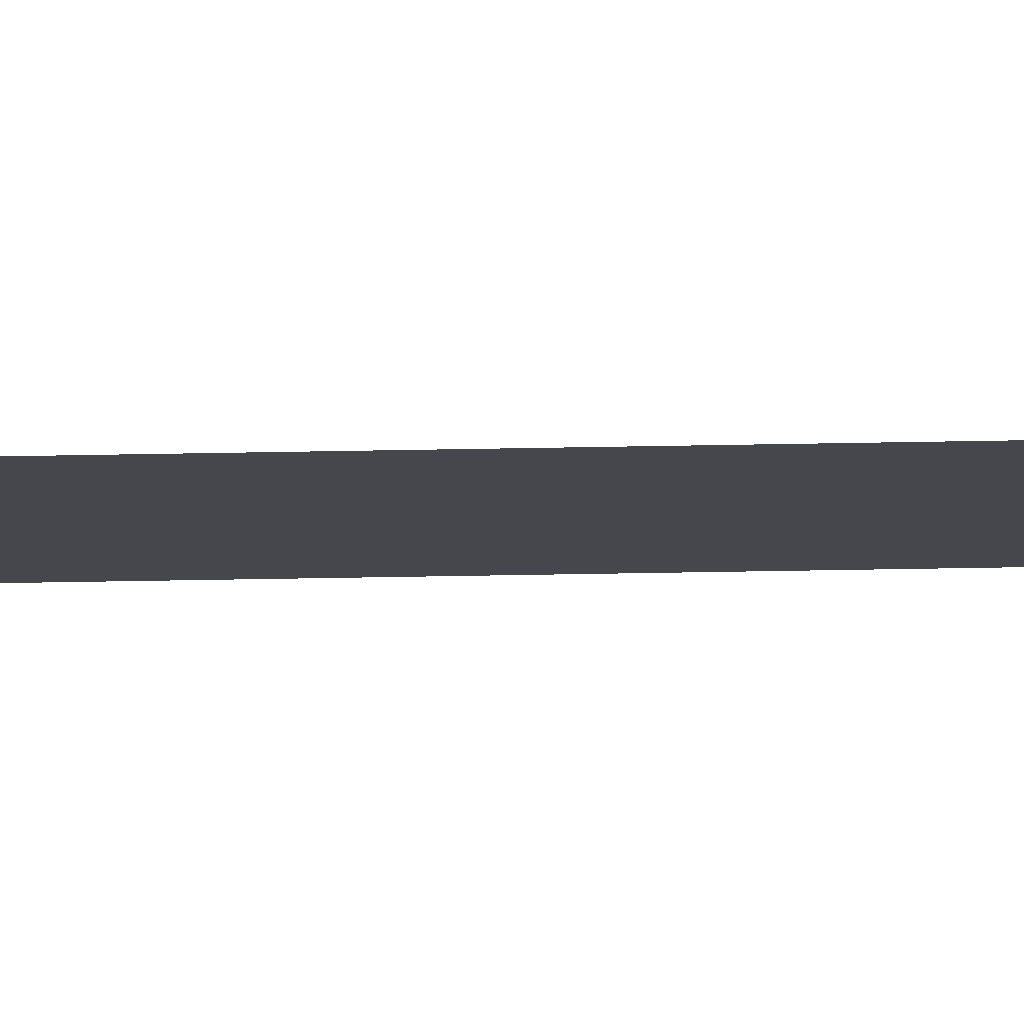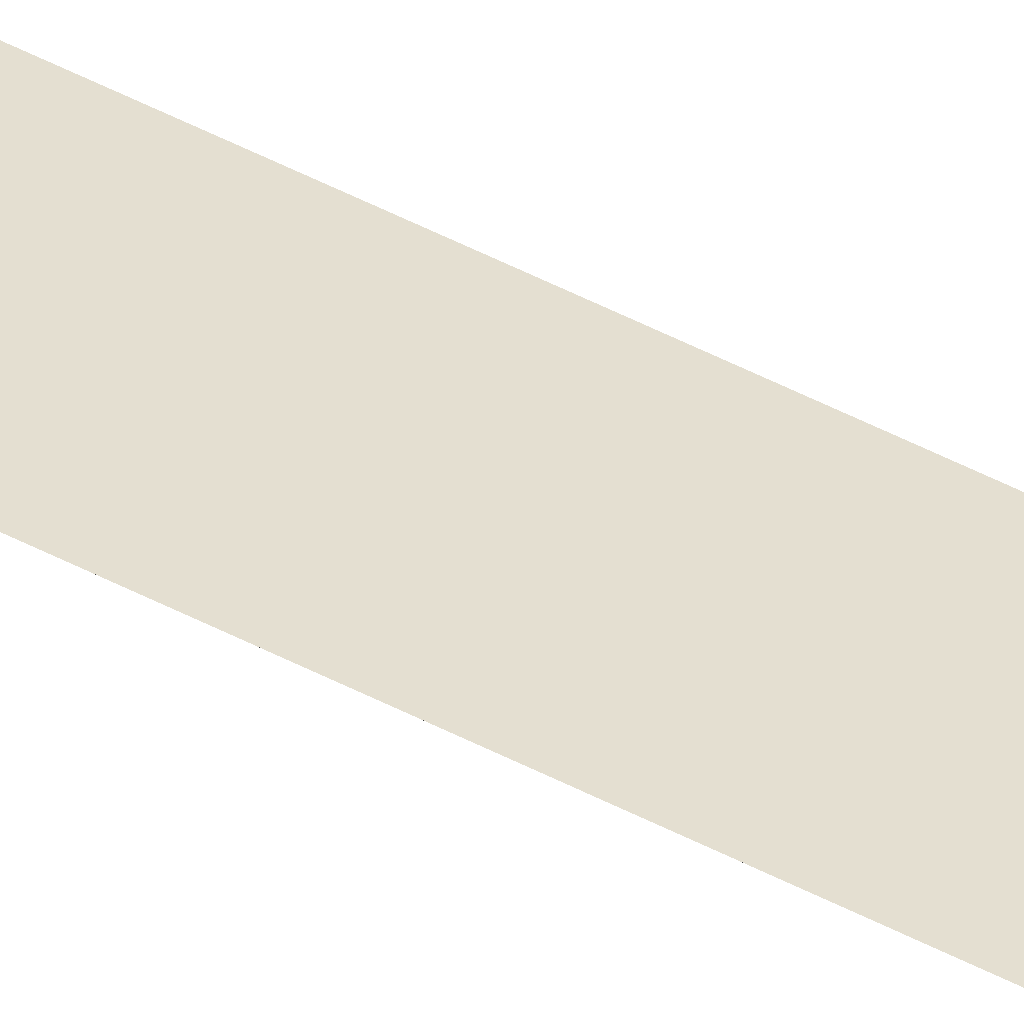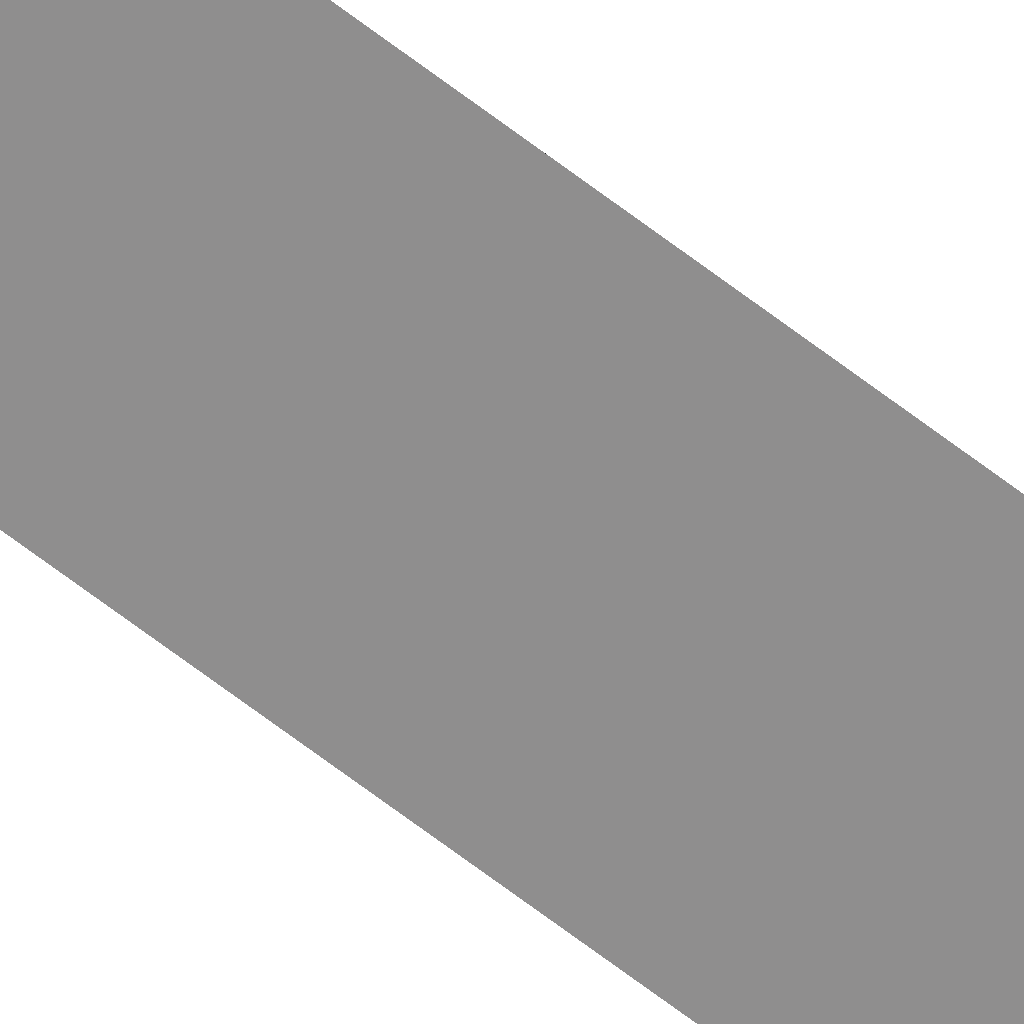
<metadata>
{"format":"obj","ext":"obj","renderer":"f3d","projection":"perspective","resolution":1024,"background":"white","views":[{"elev":-11.0,"azim":-85.3,"up":"+Y"},{"elev":36.8,"azim":126.5,"up":"+Y"},{"elev":-65.0,"azim":51.9,"up":"+Y"}]}
</metadata>
<code>
o All_Top.017_Mesh.030
v 18.46 0.4508 -10.6
v 18.46 0.4508 -10.94
v 18.46 0.4508 -11.28
v 18.46 0.4508 -11.62
v 18.46 0.4508 -11.96
v 18.46 0.4508 -12.3
v 18.46 0.4508 -12.64
v 18.46 0.4508 -12.98
v 18.46 0.4508 -13.32
v 18.46 0.4508 -13.66
v 18.41 0.4508 -10.6
v 18.41 0.4508 -10.94
v 18.41 0.4508 -11.28
v 18.41 0.4508 -11.62
v 18.41 0.4508 -11.96
v 18.41 0.4508 -12.3
v 18.41 0.4508 -12.64
v 18.41 0.4508 -12.98
v 18.41 0.4508 -13.32
v 18.41 0.4508 -13.66
f 1 2 3 4 5 6 7 8 9 10 20 19 18 17 16 15 14 13 12 11

</code>
